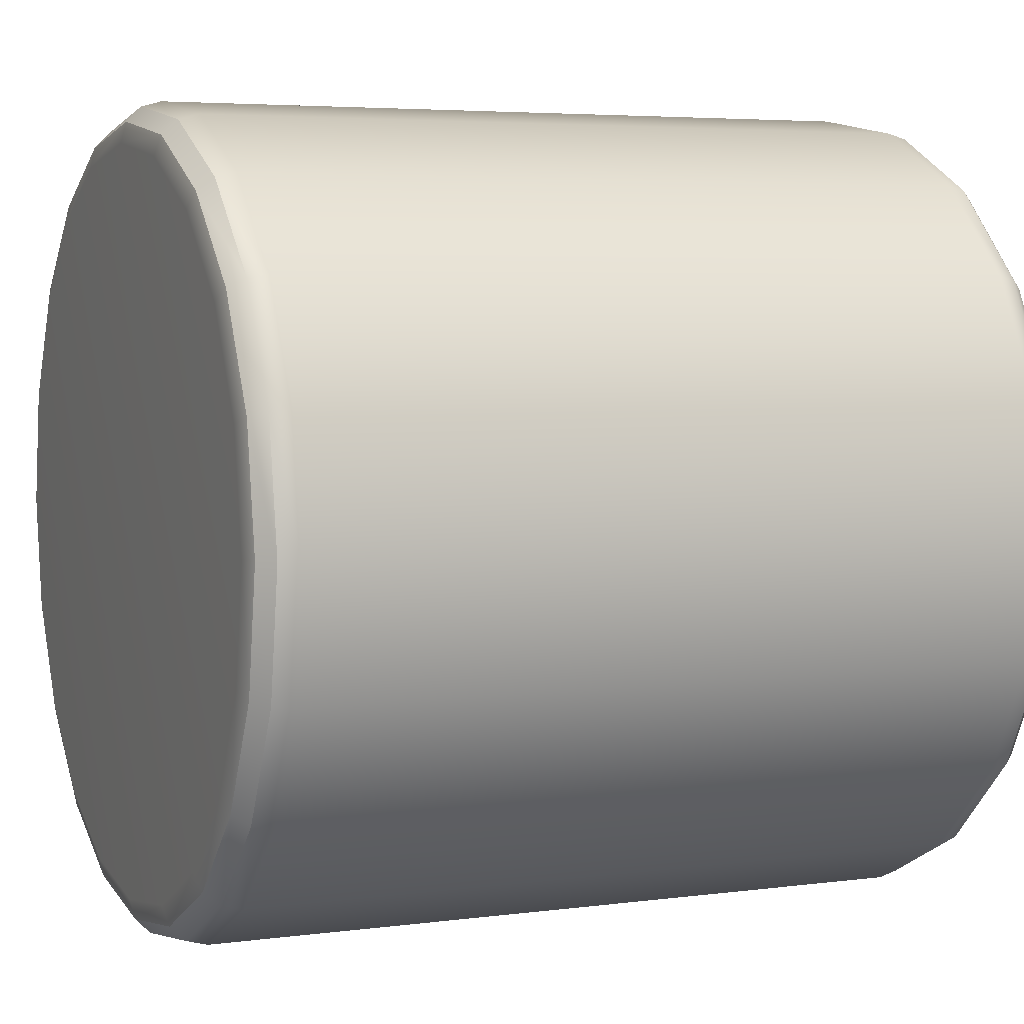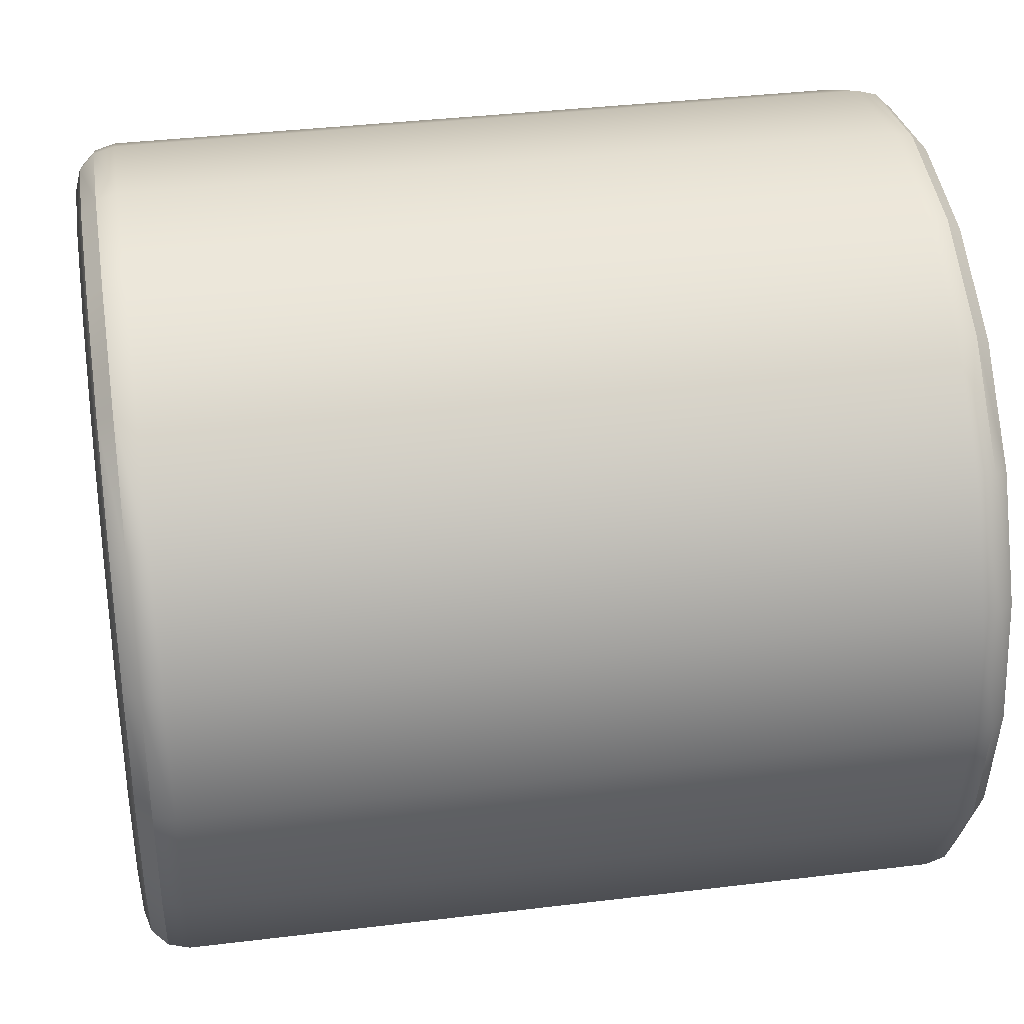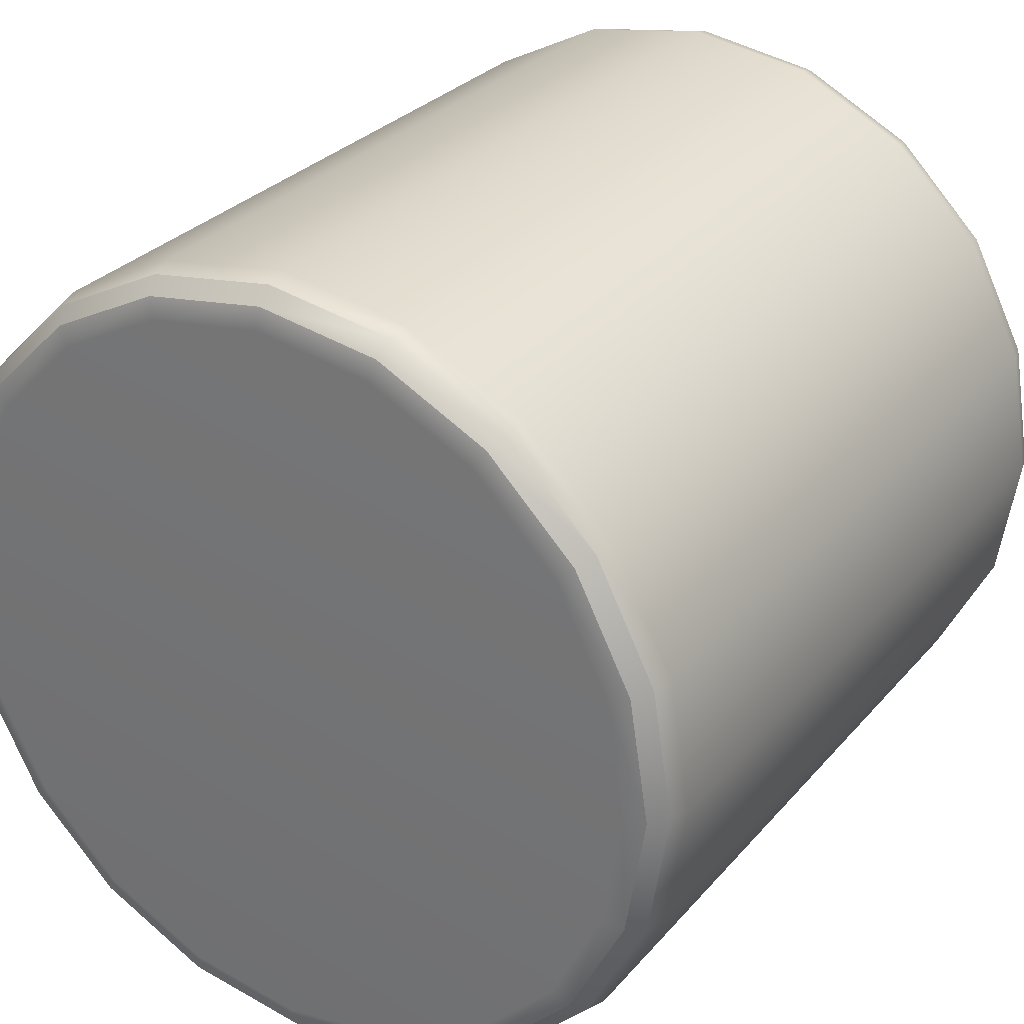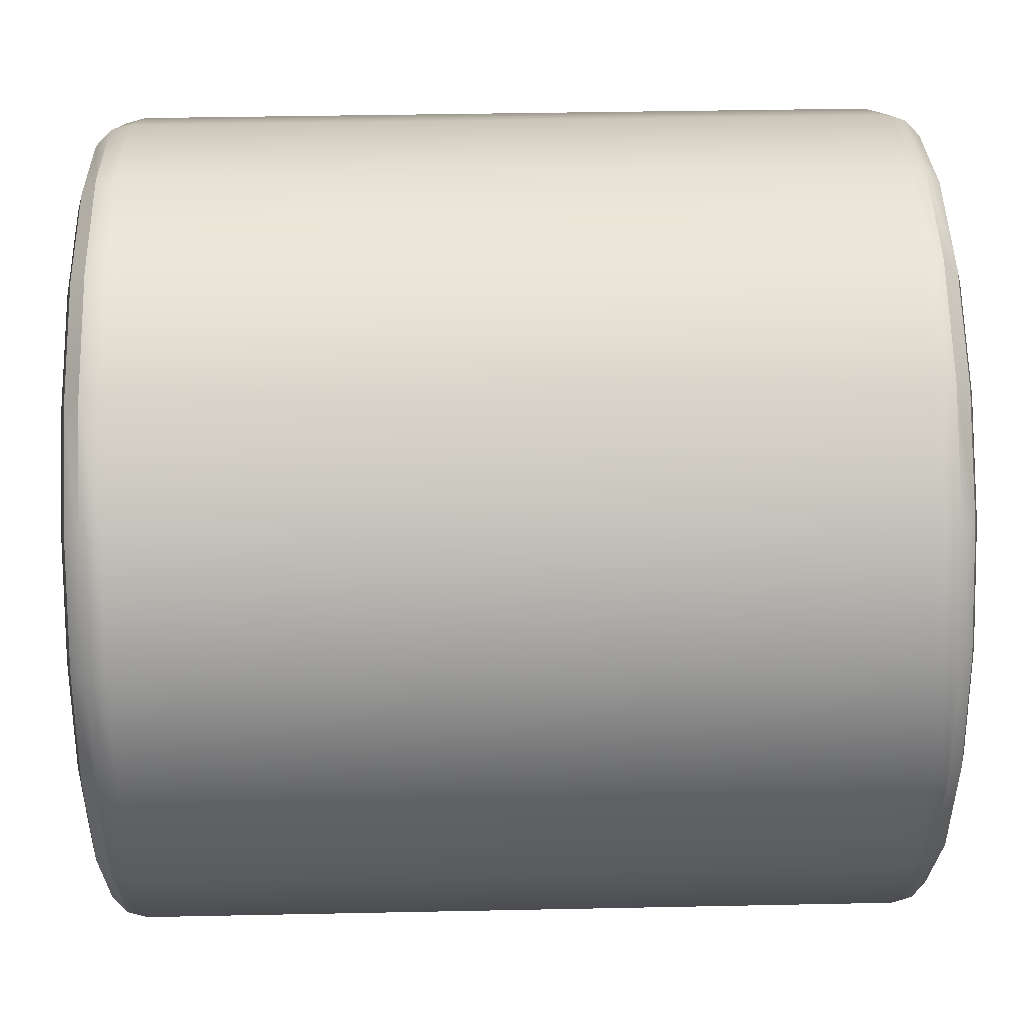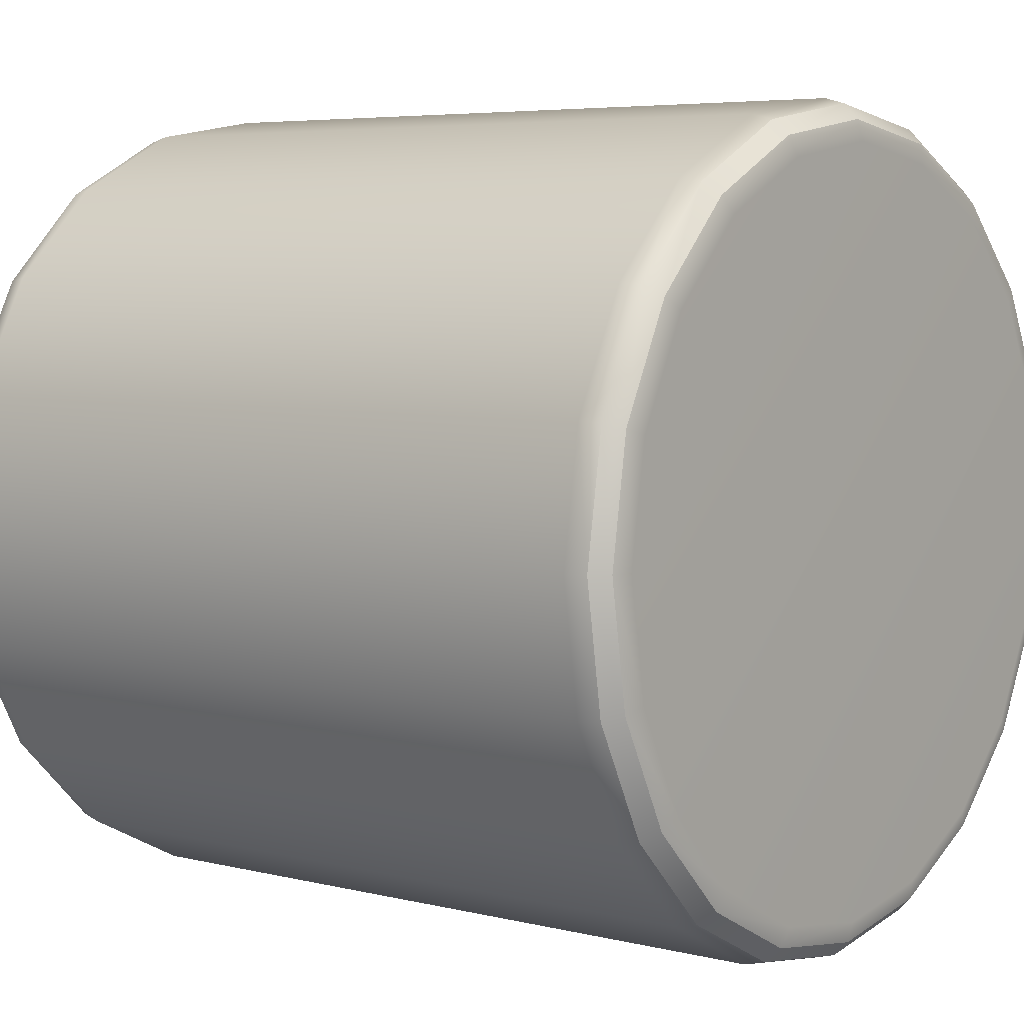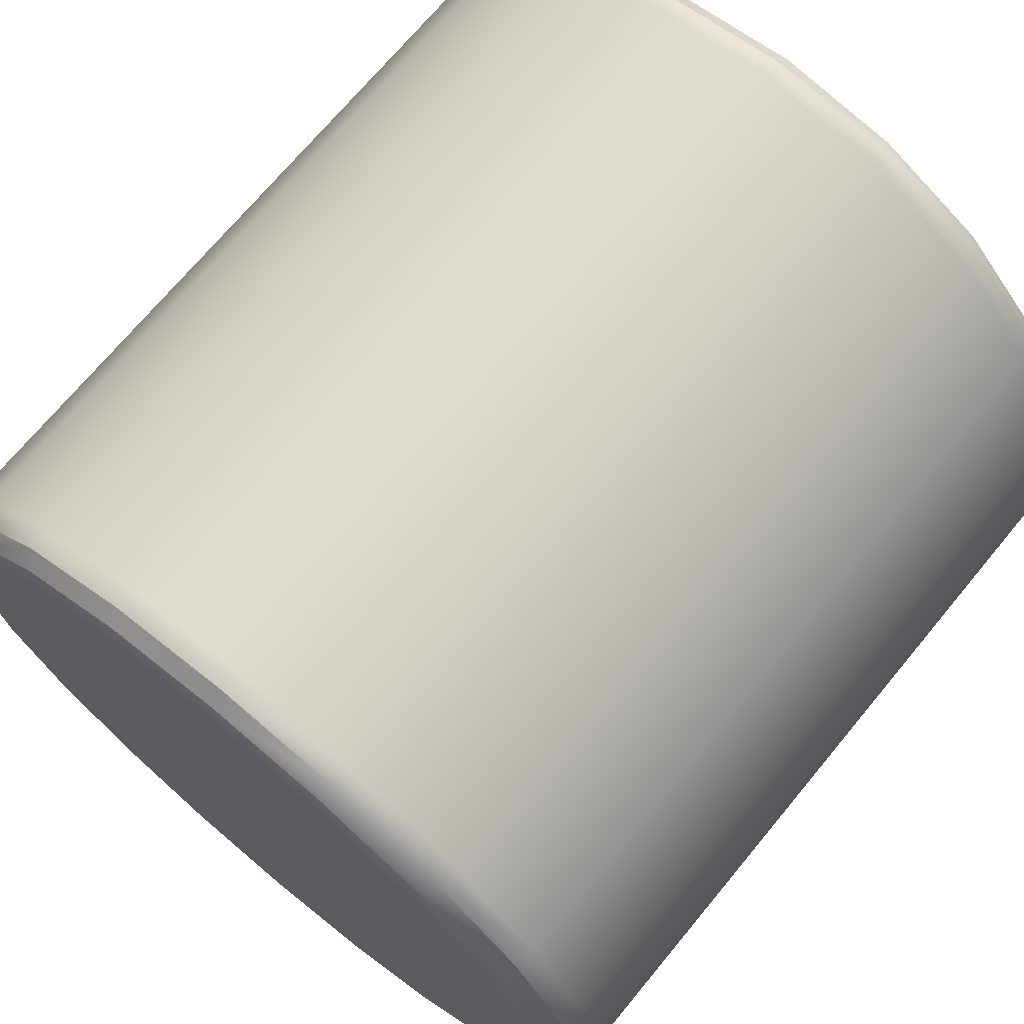
<metadata>
{"format":"obj","ext":"obj","renderer":"f3d","projection":"perspective","resolution":1024,"background":"white","views":[{"elev":4.6,"azim":-23.5,"up":"+Y"},{"elev":36.6,"azim":-9.0,"up":"+Y"},{"elev":29.0,"azim":122.1,"up":"+Y"},{"elev":38.5,"azim":-1.5,"up":"+Z"},{"elev":5.4,"azim":37.6,"up":"+Z"},{"elev":70.9,"azim":129.6,"up":"+Y"}]}
</metadata>
<code>
g default
v -0.5 -0 0
v 0.5 0 0
v -0.4934 -0.4518 -0.1468
v -0.4753 -0.4692 -0.1524
v -0.4506 -0.4755 -0.1545
v -0.5 -0.428 -0.1391
v -0.4934 -0.3843 -0.2792
v -0.4753 -0.3991 -0.29
v -0.4506 -0.4045 -0.2939
v -0.5 -0.3641 -0.2645
v -0.4934 -0.2792 -0.3843
v -0.4753 -0.29 -0.3991
v -0.4506 -0.2939 -0.4045
v -0.5 -0.2645 -0.3641
v -0.4934 -0.1468 -0.4518
v -0.4753 -0.1524 -0.4692
v -0.4506 -0.1545 -0.4755
v -0.5 -0.1391 -0.428
v -0.4934 -0 -0.475
v -0.4753 -0 -0.4933
v -0.4506 -0 -0.5
v -0.5 -0 -0.45
v -0.4934 0.1468 -0.4518
v -0.4753 0.1524 -0.4692
v -0.4506 0.1545 -0.4755
v -0.5 0.1391 -0.428
v -0.4934 0.2792 -0.3843
v -0.4753 0.29 -0.3991
v -0.4506 0.2939 -0.4045
v -0.5 0.2645 -0.3641
v -0.4934 0.3843 -0.2792
v -0.4753 0.3991 -0.29
v -0.4506 0.4045 -0.2939
v -0.5 0.3641 -0.2645
v -0.4934 0.4518 -0.1468
v -0.4753 0.4692 -0.1524
v -0.4506 0.4755 -0.1545
v -0.5 0.428 -0.1391
v -0.4934 0.475 0
v -0.4753 0.4933 0
v -0.4506 0.5 0
v -0.5 0.45 0
v -0.4934 0.4518 0.1468
v -0.4753 0.4692 0.1524
v -0.4506 0.4755 0.1545
v -0.5 0.428 0.1391
v -0.4934 0.3843 0.2792
v -0.4753 0.3991 0.29
v -0.4506 0.4045 0.2939
v -0.5 0.3641 0.2645
v -0.4934 0.2792 0.3843
v -0.4753 0.29 0.3991
v -0.4506 0.2939 0.4045
v -0.5 0.2645 0.3641
v -0.4934 0.1468 0.4518
v -0.4753 0.1524 0.4692
v -0.4506 0.1545 0.4755
v -0.5 0.1391 0.428
v -0.4934 0 0.475
v -0.4753 0 0.4933
v -0.4506 0 0.5
v -0.5 0 0.45
v -0.4934 -0.1468 0.4518
v -0.4753 -0.1524 0.4692
v -0.4506 -0.1545 0.4755
v -0.5 -0.1391 0.428
v -0.4934 -0.2792 0.3843
v -0.4753 -0.29 0.3991
v -0.4506 -0.2939 0.4045
v -0.5 -0.2645 0.3641
v -0.4934 -0.3843 0.2792
v -0.4753 -0.3991 0.29
v -0.4506 -0.4045 0.2939
v -0.5 -0.3641 0.2645
v -0.4934 -0.4518 0.1468
v -0.4753 -0.4692 0.1524
v -0.4506 -0.4755 0.1545
v -0.5 -0.428 0.1391
v -0.4934 -0.475 -0
v -0.4753 -0.4933 -0
v -0.4506 -0.5 0
v -0.5 -0.45 -0
v 0.4934 -0.4518 -0.1468
v 0.4753 -0.4692 -0.1524
v 0.4506 -0.4755 -0.1545
v 0.5 -0.428 -0.1391
v 0.4934 -0.3843 -0.2792
v 0.4753 -0.3991 -0.29
v 0.4506 -0.4045 -0.2939
v 0.5 -0.3641 -0.2645
v 0.4934 -0.2792 -0.3843
v 0.4753 -0.29 -0.3991
v 0.4506 -0.2939 -0.4045
v 0.5 -0.2645 -0.3641
v 0.4934 -0.1468 -0.4518
v 0.4753 -0.1524 -0.4692
v 0.4506 -0.1545 -0.4755
v 0.5 -0.1391 -0.428
v 0.4934 -0 -0.475
v 0.4753 -0 -0.4933
v 0.4506 0 -0.5
v 0.5 -0 -0.45
v 0.4934 0.1468 -0.4518
v 0.4753 0.1524 -0.4692
v 0.4506 0.1545 -0.4755
v 0.5 0.1391 -0.428
v 0.4934 0.2792 -0.3843
v 0.4753 0.29 -0.3991
v 0.4506 0.2939 -0.4045
v 0.5 0.2645 -0.3641
v 0.4934 0.3843 -0.2792
v 0.4753 0.3991 -0.29
v 0.4506 0.4045 -0.2939
v 0.5 0.3641 -0.2645
v 0.4934 0.4518 -0.1468
v 0.4753 0.4692 -0.1524
v 0.4506 0.4755 -0.1545
v 0.5 0.428 -0.1391
v 0.4934 0.475 0
v 0.4753 0.4933 0
v 0.4506 0.5 0
v 0.5 0.45 0
v 0.4934 0.4518 0.1468
v 0.4753 0.4692 0.1524
v 0.4506 0.4755 0.1545
v 0.5 0.428 0.1391
v 0.4934 0.3843 0.2792
v 0.4753 0.3991 0.29
v 0.4506 0.4045 0.2939
v 0.5 0.3641 0.2645
v 0.4934 0.2792 0.3843
v 0.4753 0.29 0.3991
v 0.4506 0.2939 0.4045
v 0.5 0.2645 0.3641
v 0.4934 0.1468 0.4518
v 0.4753 0.1524 0.4692
v 0.4506 0.1545 0.4755
v 0.5 0.1391 0.428
v 0.4934 0 0.475
v 0.4753 0 0.4933
v 0.4506 0 0.5
v 0.5 0 0.45
v 0.4934 -0.1468 0.4518
v 0.4753 -0.1524 0.4692
v 0.4506 -0.1545 0.4755
v 0.5 -0.1391 0.428
v 0.4934 -0.2792 0.3843
v 0.4753 -0.29 0.3991
v 0.4506 -0.2939 0.4045
v 0.5 -0.2645 0.3641
v 0.4934 -0.3843 0.2792
v 0.4753 -0.3991 0.29
v 0.4506 -0.4045 0.2939
v 0.5 -0.3641 0.2645
v 0.4934 -0.4518 0.1468
v 0.4753 -0.4692 0.1524
v 0.4506 -0.4755 0.1545
v 0.5 -0.428 0.1391
v 0.4934 -0.475 -0
v 0.4753 -0.4933 -0
v 0.4506 -0.5 0
v 0.5 -0.45 -0
f 5 4 9
f 9 4 8
f 4 3 8
f 8 3 7
f 3 6 7
f 7 6 10
f 6 3 82
f 82 3 79
f 3 4 79
f 79 4 80
f 4 5 80
f 80 5 81
f 9 8 13
f 13 8 12
f 8 7 12
f 12 7 11
f 7 10 11
f 11 10 14
f 13 12 17
f 17 12 16
f 12 11 16
f 16 11 15
f 11 14 15
f 15 14 18
f 17 16 21
f 21 16 20
f 16 15 20
f 20 15 19
f 15 18 19
f 19 18 22
f 21 20 25
f 25 20 24
f 20 19 24
f 24 19 23
f 19 22 23
f 23 22 26
f 25 24 29
f 29 24 28
f 24 23 28
f 28 23 27
f 23 26 27
f 27 26 30
f 29 28 33
f 33 28 32
f 28 27 32
f 32 27 31
f 27 30 31
f 31 30 34
f 33 32 37
f 37 32 36
f 32 31 36
f 36 31 35
f 31 34 35
f 35 34 38
f 37 36 41
f 41 36 40
f 36 35 40
f 40 35 39
f 35 38 39
f 39 38 42
f 41 40 45
f 45 40 44
f 40 39 44
f 44 39 43
f 39 42 43
f 43 42 46
f 45 44 49
f 49 44 48
f 44 43 48
f 48 43 47
f 43 46 47
f 47 46 50
f 49 48 53
f 53 48 52
f 48 47 52
f 52 47 51
f 47 50 51
f 51 50 54
f 53 52 57
f 57 52 56
f 52 51 56
f 56 51 55
f 51 54 55
f 55 54 58
f 57 56 61
f 61 56 60
f 56 55 60
f 60 55 59
f 55 58 59
f 59 58 62
f 61 60 65
f 65 60 64
f 60 59 64
f 64 59 63
f 59 62 63
f 63 62 66
f 65 64 69
f 69 64 68
f 64 63 68
f 68 63 67
f 63 66 67
f 67 66 70
f 69 68 73
f 73 68 72
f 68 67 72
f 72 67 71
f 67 70 71
f 71 70 74
f 73 72 77
f 77 72 76
f 72 71 76
f 76 71 75
f 71 74 75
f 75 74 78
f 77 76 81
f 81 76 80
f 76 75 80
f 80 75 79
f 75 78 79
f 79 78 82
f 85 84 161
f 161 84 160
f 84 83 160
f 160 83 159
f 83 86 159
f 159 86 162
f 86 83 90
f 90 83 87
f 83 84 87
f 87 84 88
f 84 85 88
f 88 85 89
f 90 87 94
f 94 87 91
f 87 88 91
f 91 88 92
f 88 89 92
f 92 89 93
f 94 91 98
f 98 91 95
f 91 92 95
f 95 92 96
f 92 93 96
f 96 93 97
f 98 95 102
f 102 95 99
f 95 96 99
f 99 96 100
f 96 97 100
f 100 97 101
f 102 99 106
f 106 99 103
f 99 100 103
f 103 100 104
f 100 101 104
f 104 101 105
f 106 103 110
f 110 103 107
f 103 104 107
f 107 104 108
f 104 105 108
f 108 105 109
f 110 107 114
f 114 107 111
f 107 108 111
f 111 108 112
f 108 109 112
f 112 109 113
f 114 111 118
f 118 111 115
f 111 112 115
f 115 112 116
f 112 113 116
f 116 113 117
f 118 115 122
f 122 115 119
f 115 116 119
f 119 116 120
f 116 117 120
f 120 117 121
f 122 119 126
f 126 119 123
f 119 120 123
f 123 120 124
f 120 121 124
f 124 121 125
f 126 123 130
f 130 123 127
f 123 124 127
f 127 124 128
f 124 125 128
f 128 125 129
f 130 127 134
f 134 127 131
f 127 128 131
f 131 128 132
f 128 129 132
f 132 129 133
f 134 131 138
f 138 131 135
f 131 132 135
f 135 132 136
f 132 133 136
f 136 133 137
f 138 135 142
f 142 135 139
f 135 136 139
f 139 136 140
f 136 137 140
f 140 137 141
f 142 139 146
f 146 139 143
f 139 140 143
f 143 140 144
f 140 141 144
f 144 141 145
f 146 143 150
f 150 143 147
f 143 144 147
f 147 144 148
f 144 145 148
f 148 145 149
f 150 147 154
f 154 147 151
f 147 148 151
f 151 148 152
f 148 149 152
f 152 149 153
f 154 151 158
f 158 151 155
f 151 152 155
f 155 152 156
f 152 153 156
f 156 153 157
f 158 155 162
f 162 155 159
f 155 156 159
f 159 156 160
f 156 157 160
f 160 157 161
f 5 9 85
f 85 9 89
f 9 13 89
f 89 13 93
f 13 17 93
f 93 17 97
f 17 21 97
f 97 21 101
f 21 25 101
f 101 25 105
f 25 29 105
f 105 29 109
f 29 33 109
f 109 33 113
f 33 37 113
f 113 37 117
f 37 41 117
f 117 41 121
f 41 45 121
f 121 45 125
f 45 49 125
f 125 49 129
f 49 53 129
f 129 53 133
f 53 57 133
f 133 57 137
f 57 61 137
f 137 61 141
f 61 65 141
f 141 65 145
f 65 69 145
f 145 69 149
f 69 73 149
f 149 73 153
f 73 77 153
f 153 77 157
f 77 81 157
f 157 81 161
f 81 5 161
f 161 5 85
f 10 6 1
f 14 10 1
f 18 14 1
f 22 18 1
f 26 22 1
f 30 26 1
f 34 30 1
f 38 34 1
f 42 38 1
f 46 42 1
f 50 46 1
f 54 50 1
f 58 54 1
f 62 58 1
f 66 62 1
f 70 66 1
f 74 70 1
f 78 74 1
f 82 78 1
f 6 82 1
f 86 90 2
f 90 94 2
f 94 98 2
f 98 102 2
f 102 106 2
f 106 110 2
f 110 114 2
f 114 118 2
f 118 122 2
f 122 126 2
f 126 130 2
f 130 134 2
f 134 138 2
f 138 142 2
f 142 146 2
f 146 150 2
f 150 154 2
f 154 158 2
f 158 162 2
f 162 86 2

</code>
